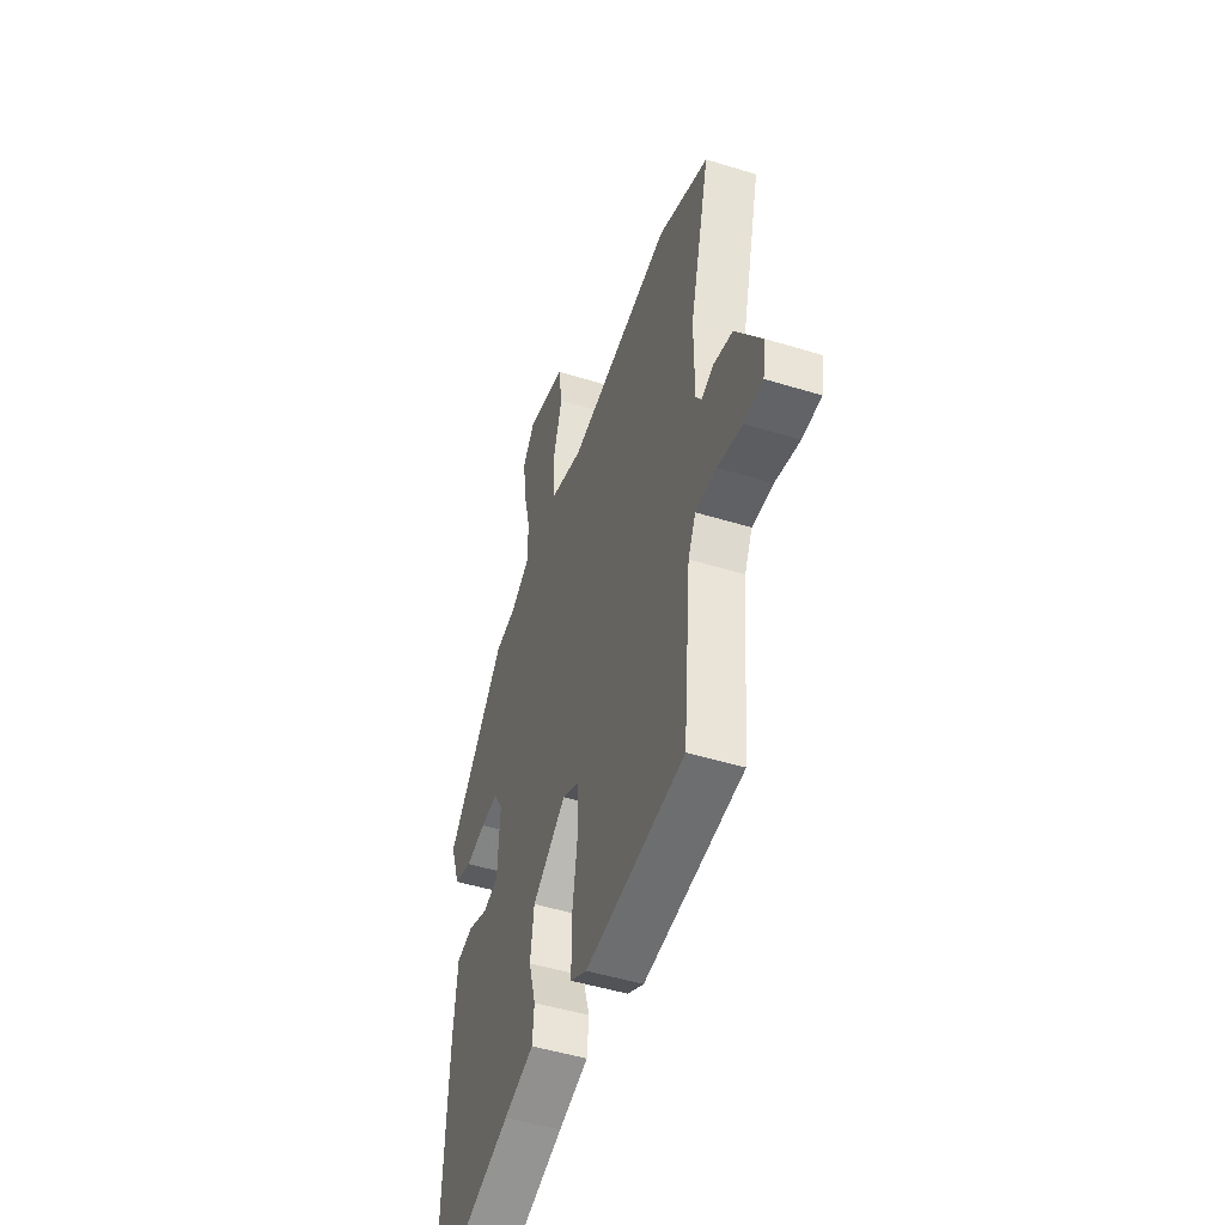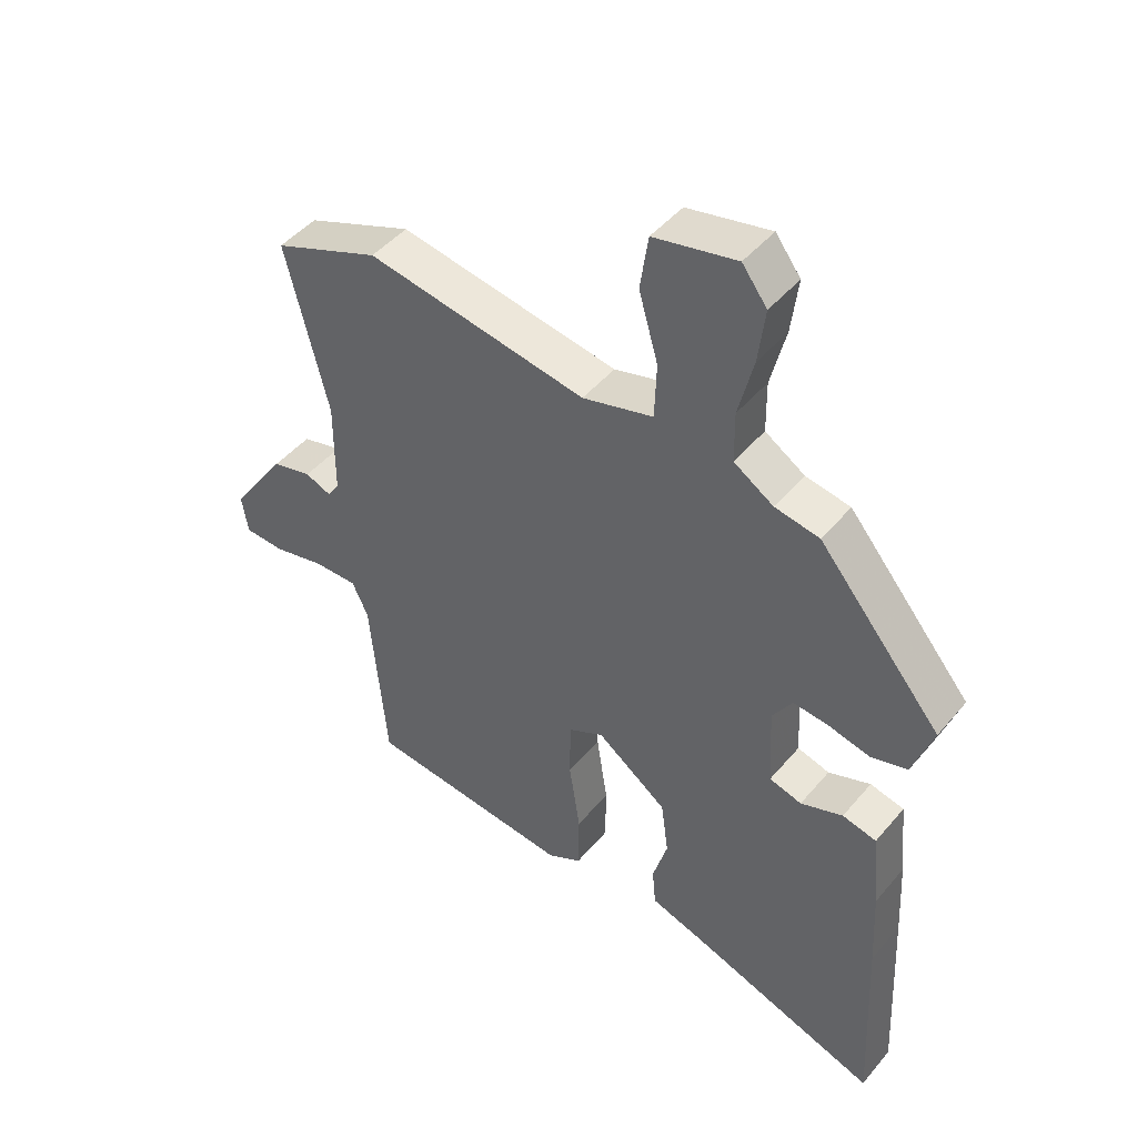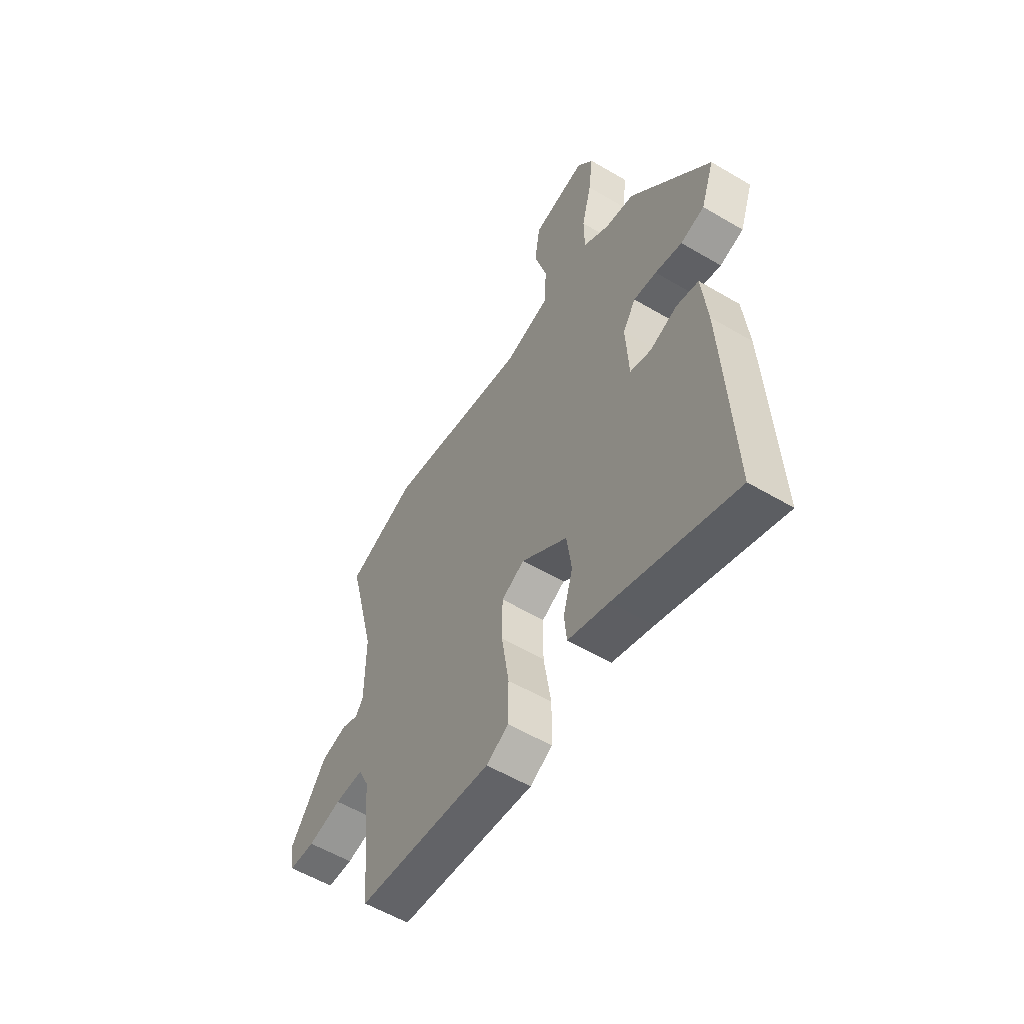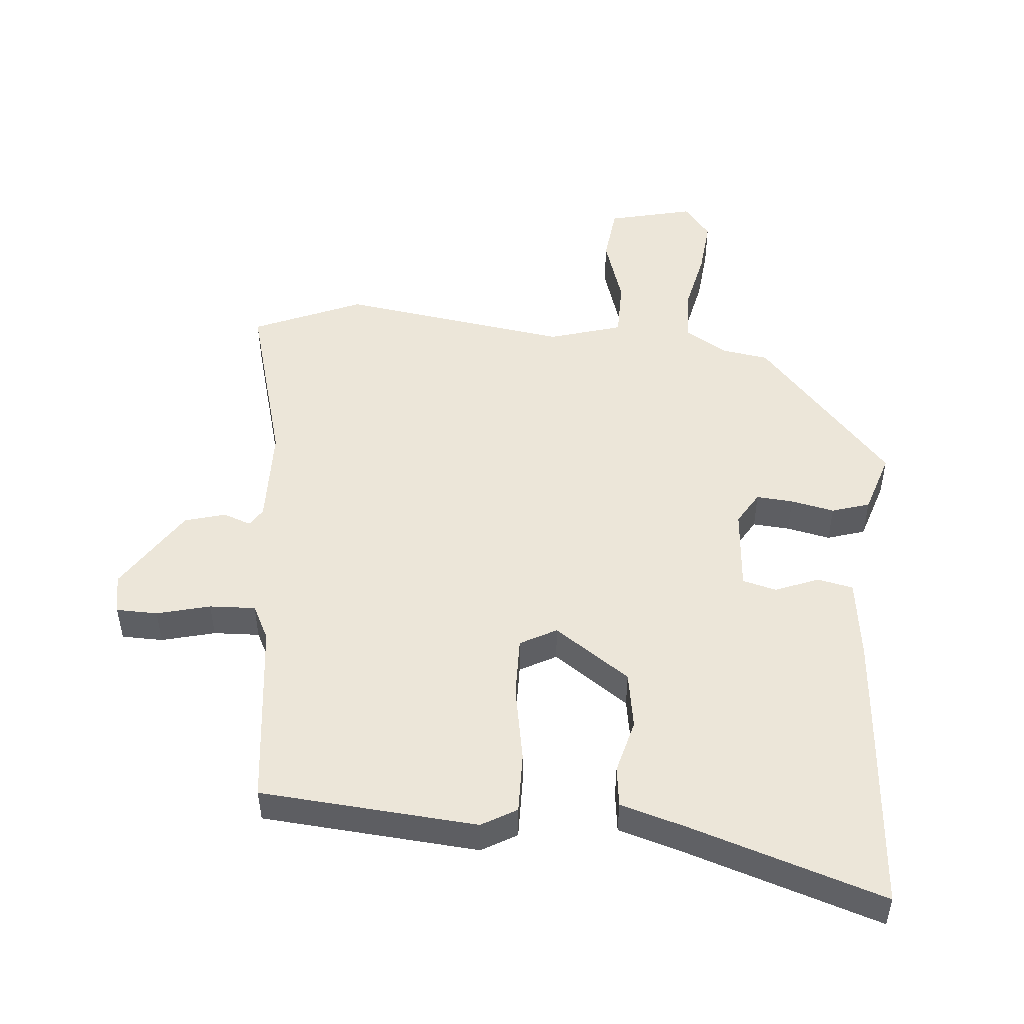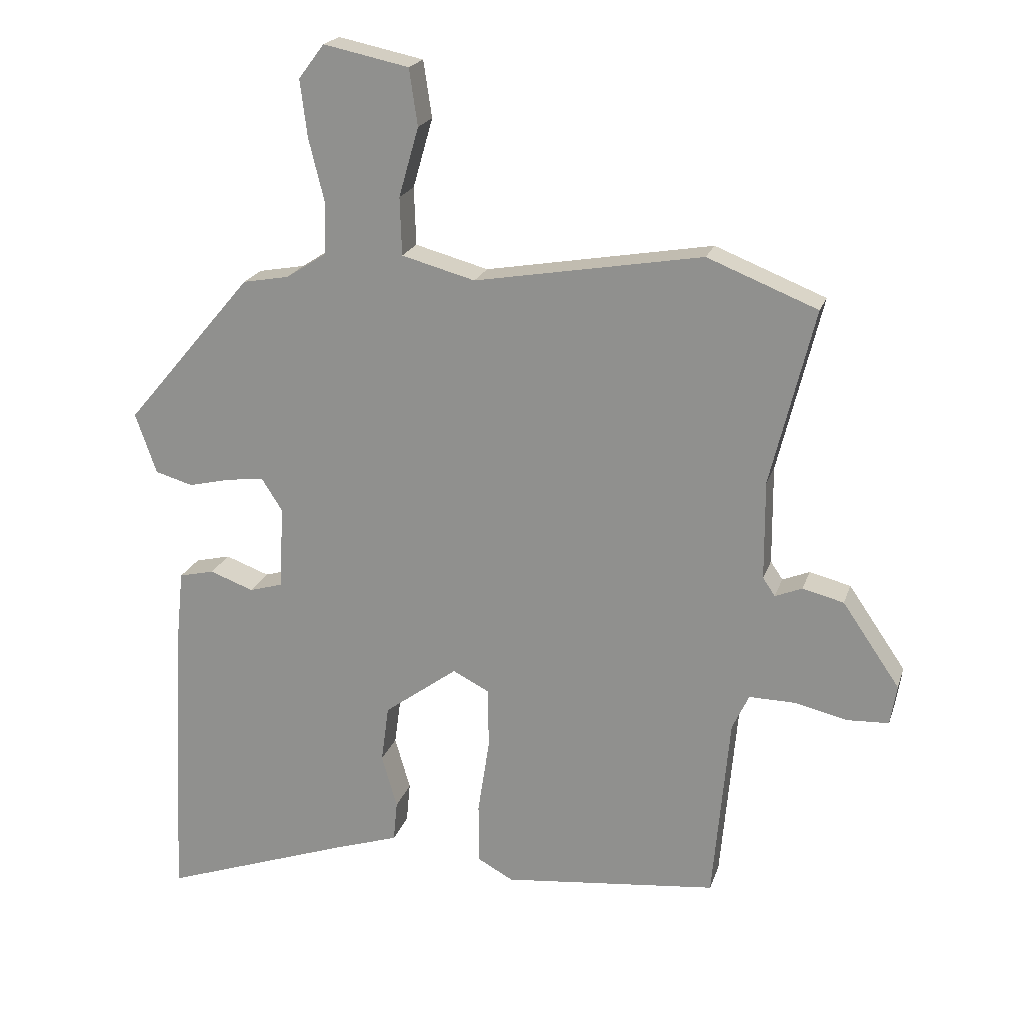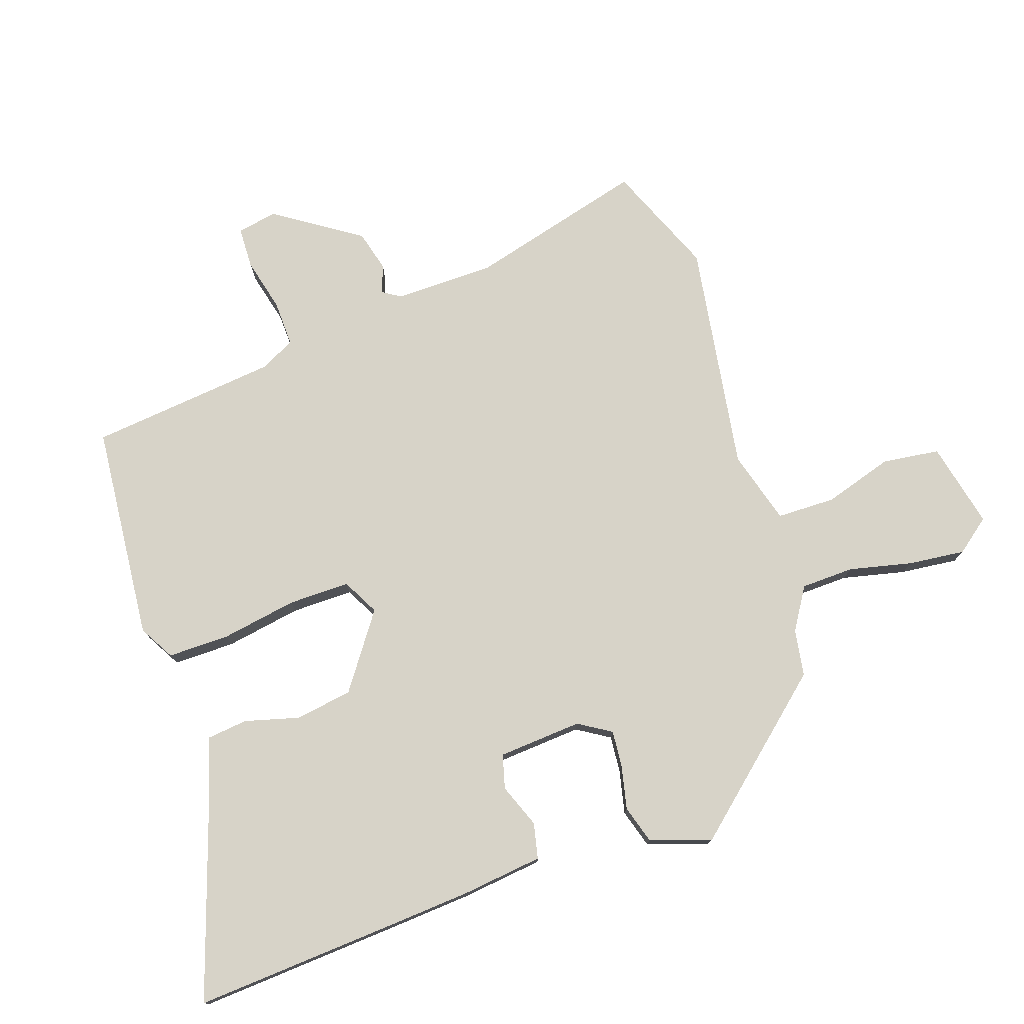
<metadata>
{"format":"obj","ext":"obj","renderer":"f3d","projection":"perspective","resolution":1024,"background":"white","views":[{"elev":-48.2,"azim":70.9,"up":"+Z"},{"elev":46.3,"azim":-142.5,"up":"+Z"},{"elev":-56.6,"azim":-121.7,"up":"+Z"},{"elev":49.5,"azim":-176.5,"up":"+Y"},{"elev":20.5,"azim":15.7,"up":"+Z"},{"elev":76.7,"azim":-109.7,"up":"+Y"}]}
</metadata>
<code>
v 0.428 0.07 -0.5
v 0.094 0.07 -0.536
v 0.039 0.07 -0.506
v 0.038 0.07 -0.411
v 0.056 0.07 -0.293
v 0.055 0.07 -0.198
v -0.002 0.07 -0.169
v -0.116 0.07 -0.253
v -0.128 0.07 -0.342
v -0.104 0.07 -0.425
v -0.11 0.07 -0.488
v -0.211 0.07 -0.521
v -0.506 0.07 -0.625
v -0.491 0.07 -0.313
v -0.484 0.07 -0.181
v -0.471 0.07 -0.054
v -0.416 0.07 -0.041
v -0.348 0.07 -0.066
v -0.296 0.07 -0.051
v -0.289 0.07 0.079
v -0.321 0.07 0.129
v -0.378 0.07 0.123
v -0.445 0.07 0.107
v -0.504 0.07 0.124
v -0.537 0.07 0.218
v -0.338 0.07 0.454
v -0.266 0.07 0.467
v -0.202 0.07 0.508
v -0.201 0.07 0.59
v -0.225 0.07 0.687
v -0.236 0.07 0.775
v -0.196 0.07 0.828
v -0.063 0.07 0.8
v -0.05 0.07 0.712
v -0.081 0.07 0.604
v -0.078 0.07 0.514
v 0.036 0.07 0.483
v 0.39 0.07 0.544
v 0.561 0.07 0.476
v 0.493 0.07 0.202
v 0.494 0.07 0.048
v 0.513 0.07 0.02
v 0.555 0.07 0.037
v 0.619 0.07 0.021
v 0.708 0.07 -0.109
v 0.698 0.07 -0.171
v 0.634 0.07 -0.174
v 0.551 0.07 -0.155
v 0.48 0.07 -0.154
v 0.454 0.07 -0.209
v 0.428 0 -0.5
v 0.094 0 -0.536
v 0.039 0 -0.506
v 0.038 0 -0.411
v 0.056 0 -0.293
v 0.055 0 -0.198
v -0.002 0 -0.169
v -0.116 0 -0.253
v -0.128 0 -0.342
v -0.104 0 -0.425
v -0.11 0 -0.488
v -0.211 0 -0.521
v -0.506 0 -0.625
v -0.491 0 -0.313
v -0.484 0 -0.181
v -0.471 0 -0.054
v -0.416 0 -0.041
v -0.348 0 -0.066
v -0.296 0 -0.051
v -0.289 0 0.079
v -0.321 0 0.129
v -0.378 0 0.123
v -0.445 0 0.107
v -0.504 0 0.124
v -0.537 0 0.218
v -0.338 0 0.454
v -0.266 0 0.467
v -0.202 0 0.508
v -0.201 0 0.59
v -0.225 0 0.687
v -0.236 0 0.775
v -0.196 0 0.828
v -0.063 0 0.8
v -0.05 0 0.712
v -0.081 0 0.604
v -0.078 0 0.514
v 0.036 0 0.483
v 0.39 0 0.544
v 0.561 0 0.476
v 0.493 0 0.202
v 0.494 0 0.048
v 0.513 0 0.02
v 0.555 0 0.037
v 0.619 0 0.021
v 0.708 0 -0.109
v 0.698 0 -0.171
v 0.634 0 -0.174
v 0.551 0 -0.155
v 0.48 0 -0.154
v 0.454 0 -0.209
f 45 46 47 48
f 45 48 49
f 42 43 44 45
f 42 45 49
f 41 42 49 50
f 37 38 39 40
f 36 37 40 41
f 32 33 34 35
f 32 35 36
f 29 30 31 32
f 28 29 32 36
f 27 28 36 41
f 22 23 24 25
f 21 22 25 26
f 20 21 26 27
f 15 16 17 18
f 15 18 19
f 12 13 14 15
f 12 15 19
f 9 10 11 12
f 8 9 12 19
f 7 8 19 20
f 2 3 4 5
f 50 1 2 5
f 50 5 6
f 20 27 41 50
f 6 7 20 50
f 98 97 96 95
f 99 98 95
f 95 94 93 92
f 99 95 92
f 100 99 92 91
f 90 89 88 87
f 91 90 87 86
f 85 84 83 82
f 86 85 82
f 82 81 80 79
f 86 82 79 78
f 91 86 78 77
f 75 74 73 72
f 76 75 72 71
f 77 76 71 70
f 68 67 66 65
f 69 68 65
f 65 64 63 62
f 69 65 62
f 62 61 60 59
f 69 62 59 58
f 70 69 58 57
f 55 54 53 52
f 55 52 51 100
f 56 55 100
f 100 91 77 70
f 100 70 57 56
f 1 51 52 2
f 2 52 53 3
f 3 53 54 4
f 4 54 55 5
f 5 55 56 6
f 6 56 57 7
f 7 57 58 8
f 8 58 59 9
f 9 59 60 10
f 10 60 61 11
f 11 61 62 12
f 12 62 63 13
f 13 63 64 14
f 14 64 65 15
f 15 65 66 16
f 16 66 67 17
f 17 67 68 18
f 18 68 69 19
f 19 69 70 20
f 20 70 71 21
f 21 71 72 22
f 22 72 73 23
f 23 73 74 24
f 24 74 75 25
f 25 75 76 26
f 26 76 77 27
f 27 77 78 28
f 28 78 79 29
f 29 79 80 30
f 30 80 81 31
f 31 81 82 32
f 32 82 83 33
f 33 83 84 34
f 34 84 85 35
f 35 85 86 36
f 36 86 87 37
f 37 87 88 38
f 38 88 89 39
f 39 89 90 40
f 40 90 91 41
f 41 91 92 42
f 42 92 93 43
f 43 93 94 44
f 44 94 95 45
f 45 95 96 46
f 46 96 97 47
f 47 97 98 48
f 48 98 99 49
f 49 99 100 50
f 50 100 51 1

</code>
